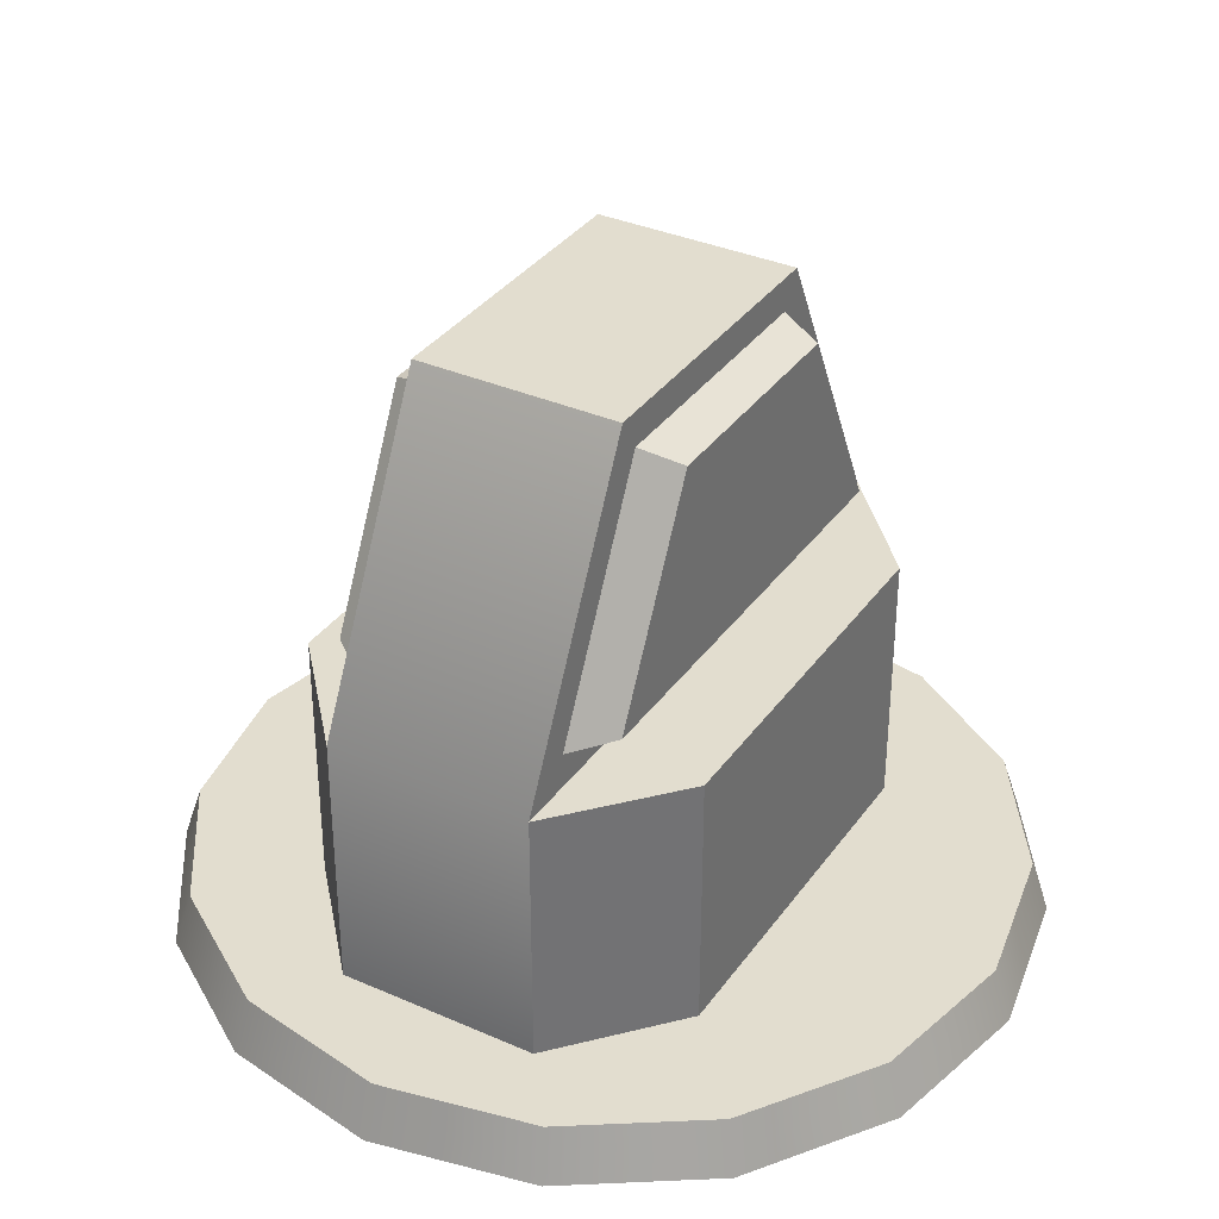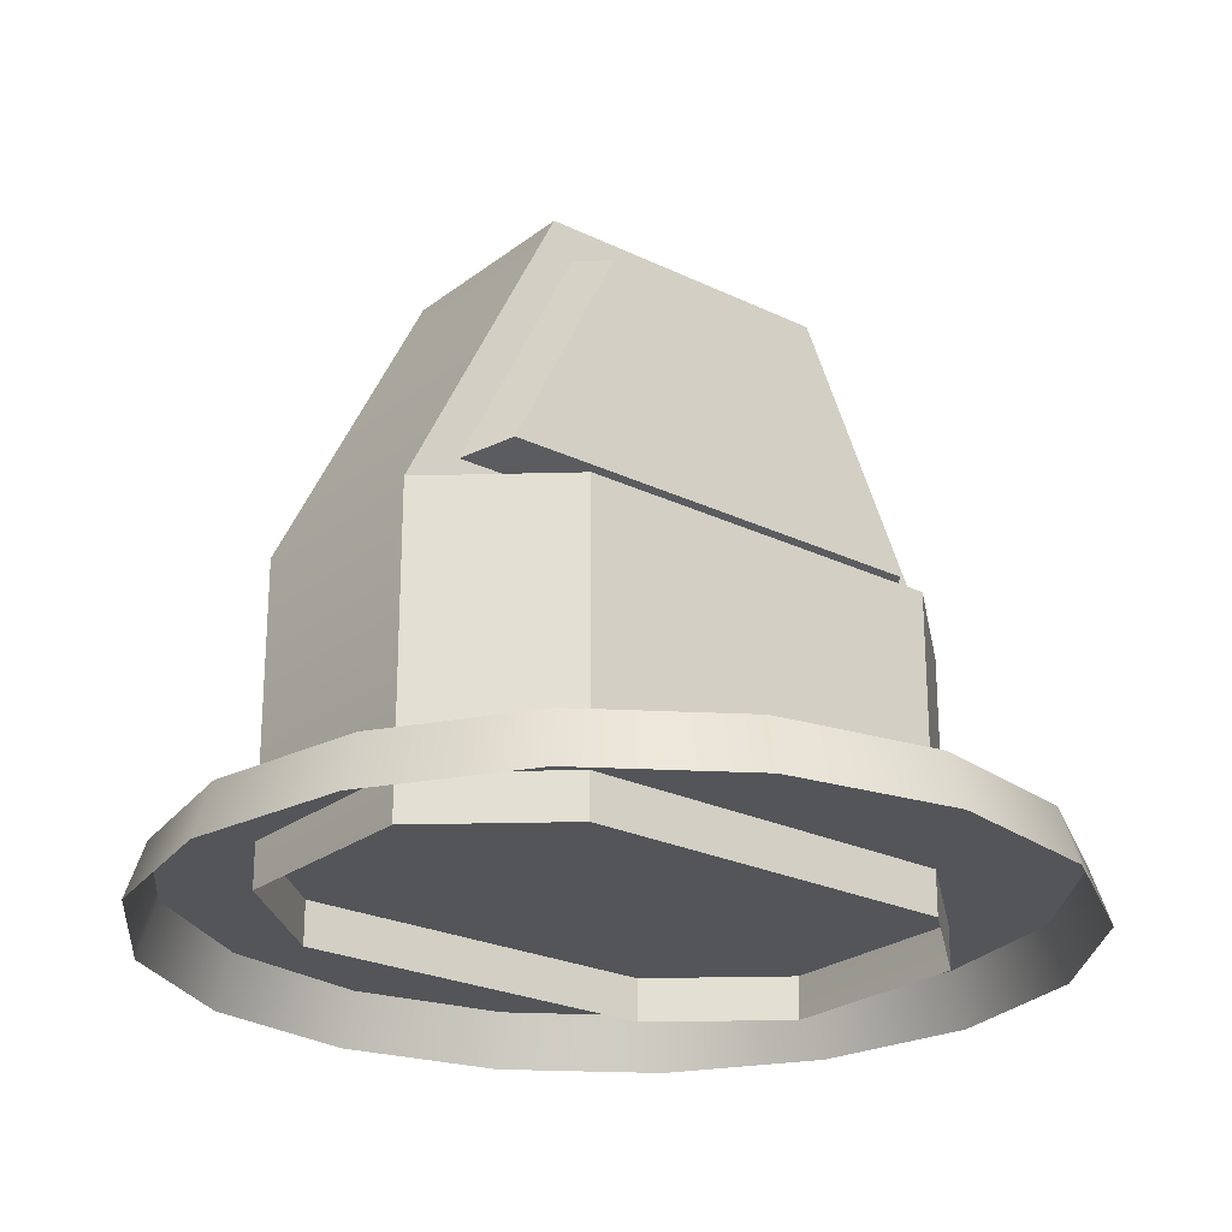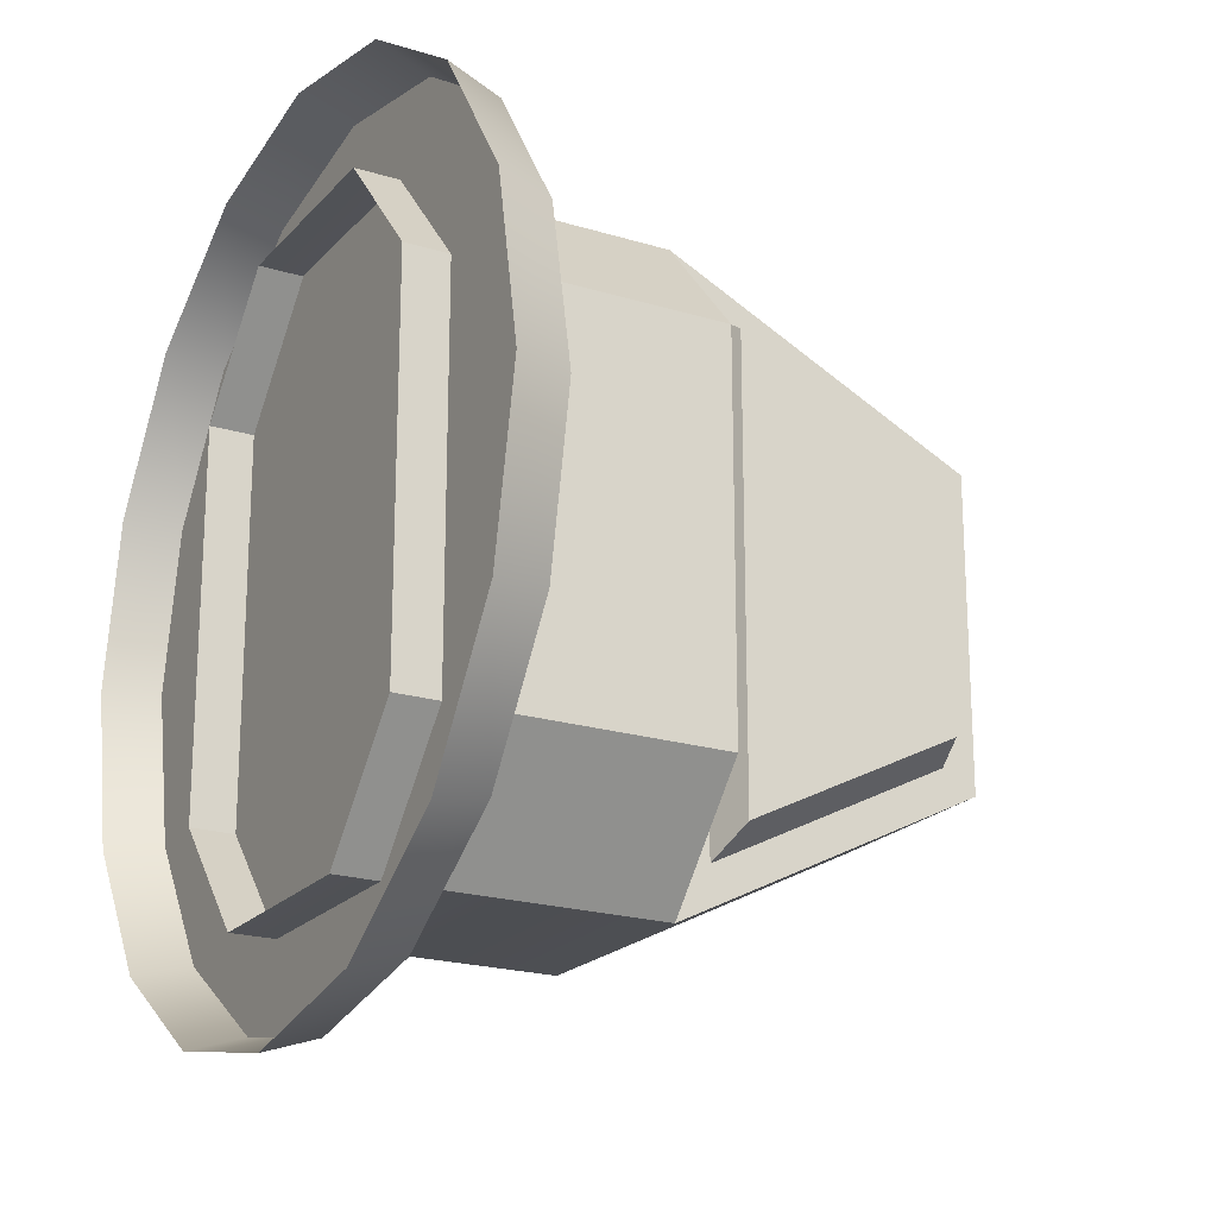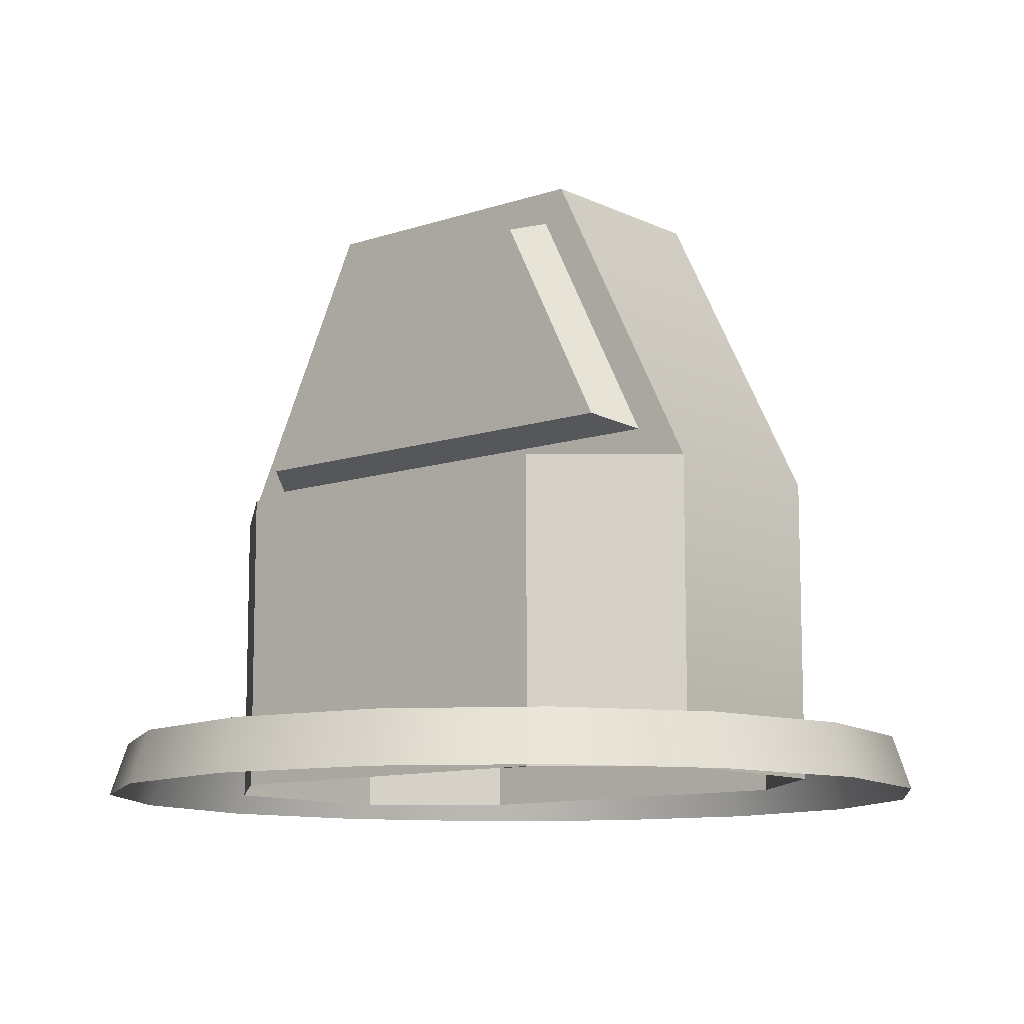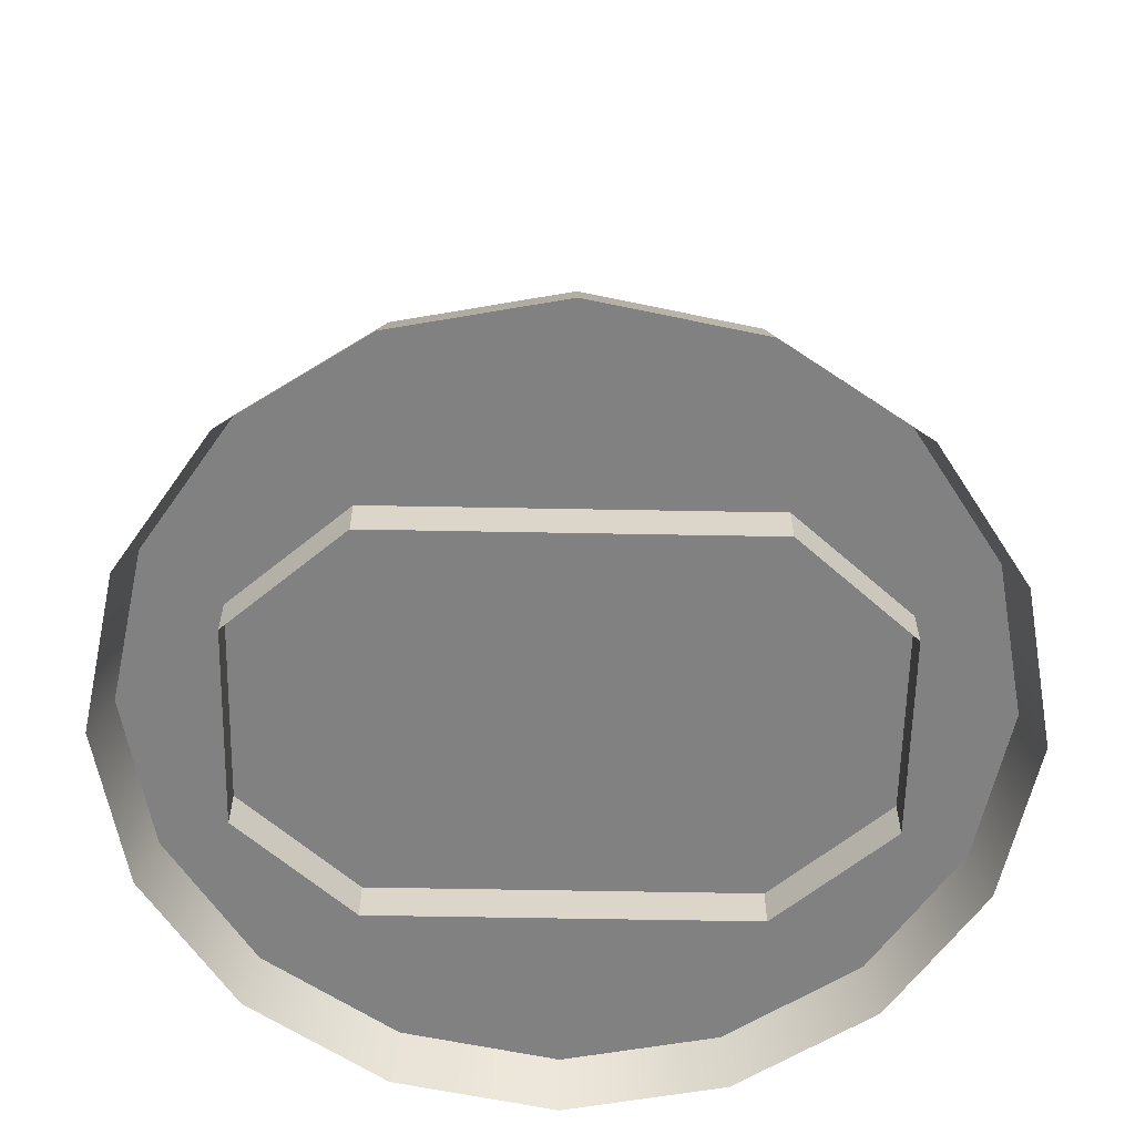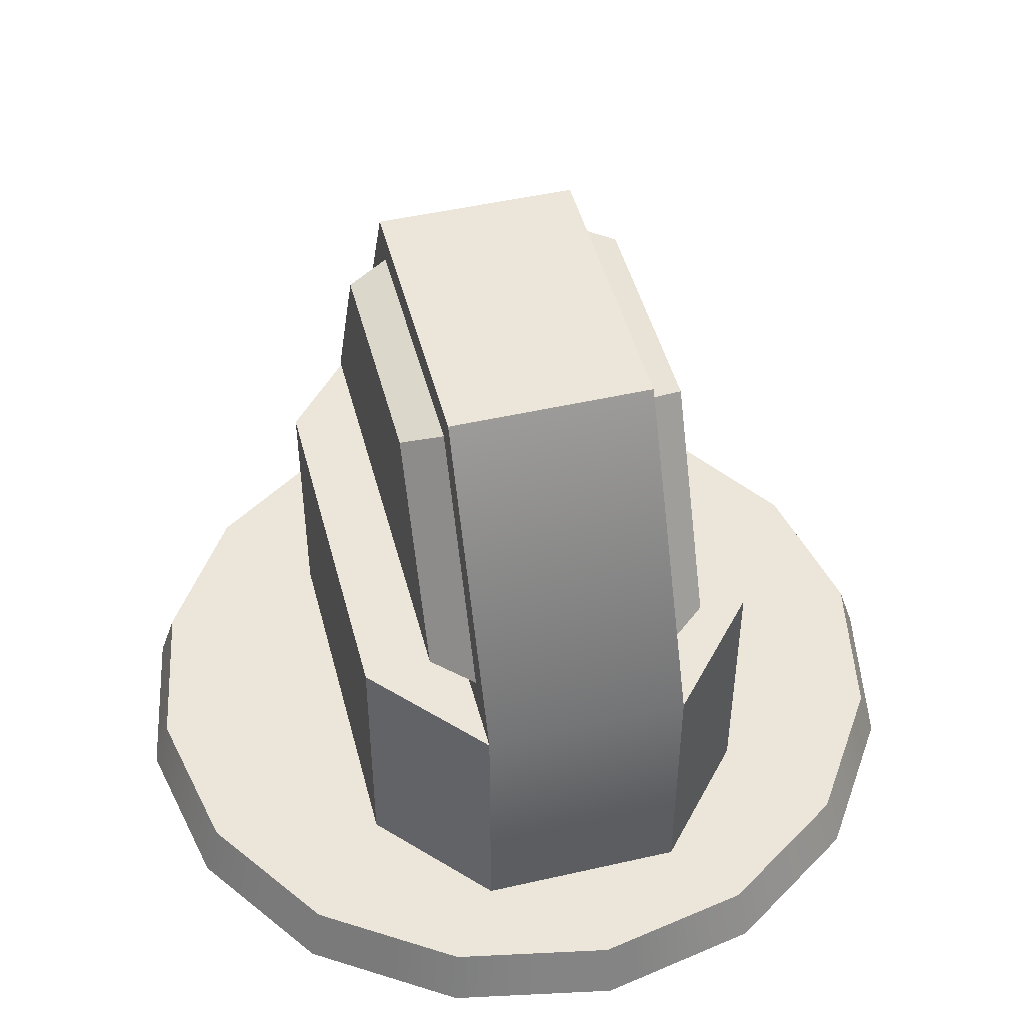
<metadata>
{"format":"obj","ext":"obj","renderer":"f3d","projection":"perspective","resolution":1024,"background":"white","views":[{"elev":34.9,"azim":-149.6,"up":"+Y"},{"elev":-24.2,"azim":51.3,"up":"+Y"},{"elev":-20.7,"azim":61.0,"up":"+Z"},{"elev":-10.8,"azim":130.0,"up":"+Y"},{"elev":-60.5,"azim":88.9,"up":"+Y"},{"elev":47.7,"azim":165.6,"up":"+Y"}]}
</metadata>
<code>
o Cylinder.001
v -0 0.4825 -0.4663
v 0.1785 0.4825 -0.4308
v 0.3298 0.4825 -0.3298
v 0.4308 0.4825 -0.1785
v 0.4663 0.4825 0
v 0.4308 0.4825 0.1785
v 0.3298 0.4825 0.3298
v 0.1785 0.4825 0.4308
v 0 0.4825 0.4663
v -0.1785 0.4825 0.4308
v -0.3298 0.4825 0.3298
v -0.4308 0.4825 0.1785
v -0.4663 0.4825 -0
v -0.4308 0.4825 -0.1785
v -0.3298 0.4825 -0.3298
v -0.1785 0.4825 -0.4308
v 0.171 0.5413 -0.4128
v -0 0.5413 -0.4468
v 0.316 0.5413 -0.316
v 0.4128 0.5413 -0.171
v 0.4468 0.5413 0
v 0.4128 0.5413 0.171
v 0.316 0.5413 0.316
v 0.171 0.5413 0.4128
v 0 0.5413 0.4468
v -0.171 0.5413 0.4128
v -0.316 0.5413 0.316
v -0.4128 0.5413 0.171
v -0.4468 0.5413 -0
v -0.4128 0.5413 -0.171
v -0.316 0.5413 -0.316
v -0.171 0.5413 -0.4128
v -0.1115 0.4939 0.3345
v -0.1115 1.126 0.1443
v -0.1115 0.4939 -0.3345
v -0.1115 1.126 -0.1443
v 0.1115 0.4939 0.3345
v 0.1115 1.126 0.1443
v 0.1115 0.4939 -0.3345
v 0.1115 1.126 -0.1443
v -0.1115 0.8656 0.2743
v -0.1115 0.8656 -0.2743
v 0.1115 0.8656 -0.2743
v 0.1115 0.8656 0.2743
v -0.1115 0.8284 0.3345
v -0.1115 1.163 0.1673
v -0.1115 1.163 -0.1673
v 0.1115 1.163 -0.1673
v 0.1115 1.163 0.1673
v -0.1115 0.8284 -0.3345
v 0.1115 0.8284 -0.3345
v 0.1115 0.8284 0.3345
v -0.1562 0.8801 0.2438
v -0.1562 1.111 0.1282
v -0.1562 1.111 -0.1282
v 0.1562 1.111 -0.1282
v 0.1562 1.111 0.1282
v -0.1562 0.8801 -0.2438
v 0.1562 0.8801 -0.2438
v 0.1562 0.8801 0.2438
v -0.223 0.4939 -0.2072
v -0.223 0.4939 0.2072
v -0.223 0.8284 -0.2072
v 0.223 0.8284 -0.2072
v 0.223 0.4939 -0.2072
v 0.223 0.4939 0.2072
v 0.223 0.8284 0.2072
v -0.223 0.8284 0.2072
f 11 28 12
f 27 23 19
f 5 22 6
f 10 27 11
f 16 18 1
f 15 32 16
f 5 20 21
f 4 19 20
f 9 26 10
f 15 30 31
f 2 19 3
f 8 25 9
f 7 24 8
f 13 30 14
f 2 18 17
f 7 22 23
f 13 28 29
f 36 54 34
f 47 51 50
f 38 60 57
f 49 45 52
f 47 49 48
f 52 33 37
f 50 39 35
f 52 64 51
f 50 68 45
f 64 66 65
f 41 46 34
f 34 47 36
f 40 49 38
f 42 47 50
f 43 48 40
f 44 49 52
f 44 51 43
f 42 45 41
f 54 58 53
f 56 60 59
f 43 60 44
f 38 56 40
f 41 58 42
f 36 58 55
f 40 59 43
f 34 53 41
f 35 63 50
f 65 51 64
f 37 67 52
f 45 62 33
f 68 61 62
f 11 27 28
f 19 17 18
f 18 32 31
f 31 30 29
f 29 28 27
f 27 26 23
f 25 24 23
f 23 22 21
f 21 20 23
f 19 18 27
f 31 29 27
f 26 25 23
f 23 20 19
f 18 31 27
f 5 21 22
f 10 26 27
f 16 32 18
f 15 31 32
f 5 4 20
f 4 3 19
f 9 25 26
f 15 14 30
f 2 17 19
f 8 24 25
f 7 23 24
f 13 29 30
f 2 1 18
f 7 6 22
f 13 12 28
f 36 55 54
f 47 48 51
f 38 44 60
f 49 46 45
f 47 46 49
f 52 45 33
f 50 51 39
f 52 67 64
f 50 63 68
f 64 67 66
f 41 45 46
f 34 46 47
f 40 48 49
f 42 36 47
f 43 51 48
f 44 38 49
f 44 52 51
f 42 50 45
f 54 55 58
f 56 57 60
f 43 59 60
f 38 57 56
f 41 53 58
f 36 42 58
f 40 56 59
f 34 54 53
f 35 61 63
f 65 39 51
f 37 66 67
f 45 68 62
f 68 63 61

</code>
